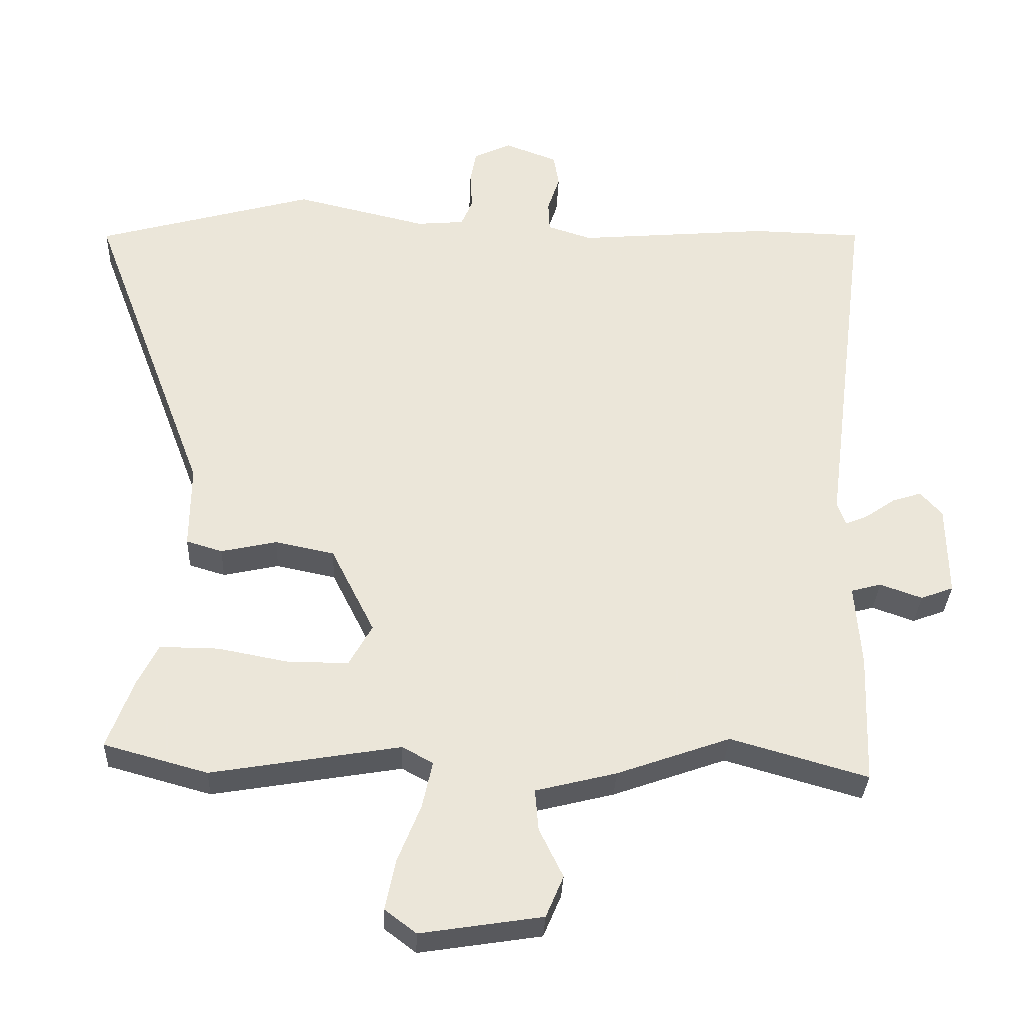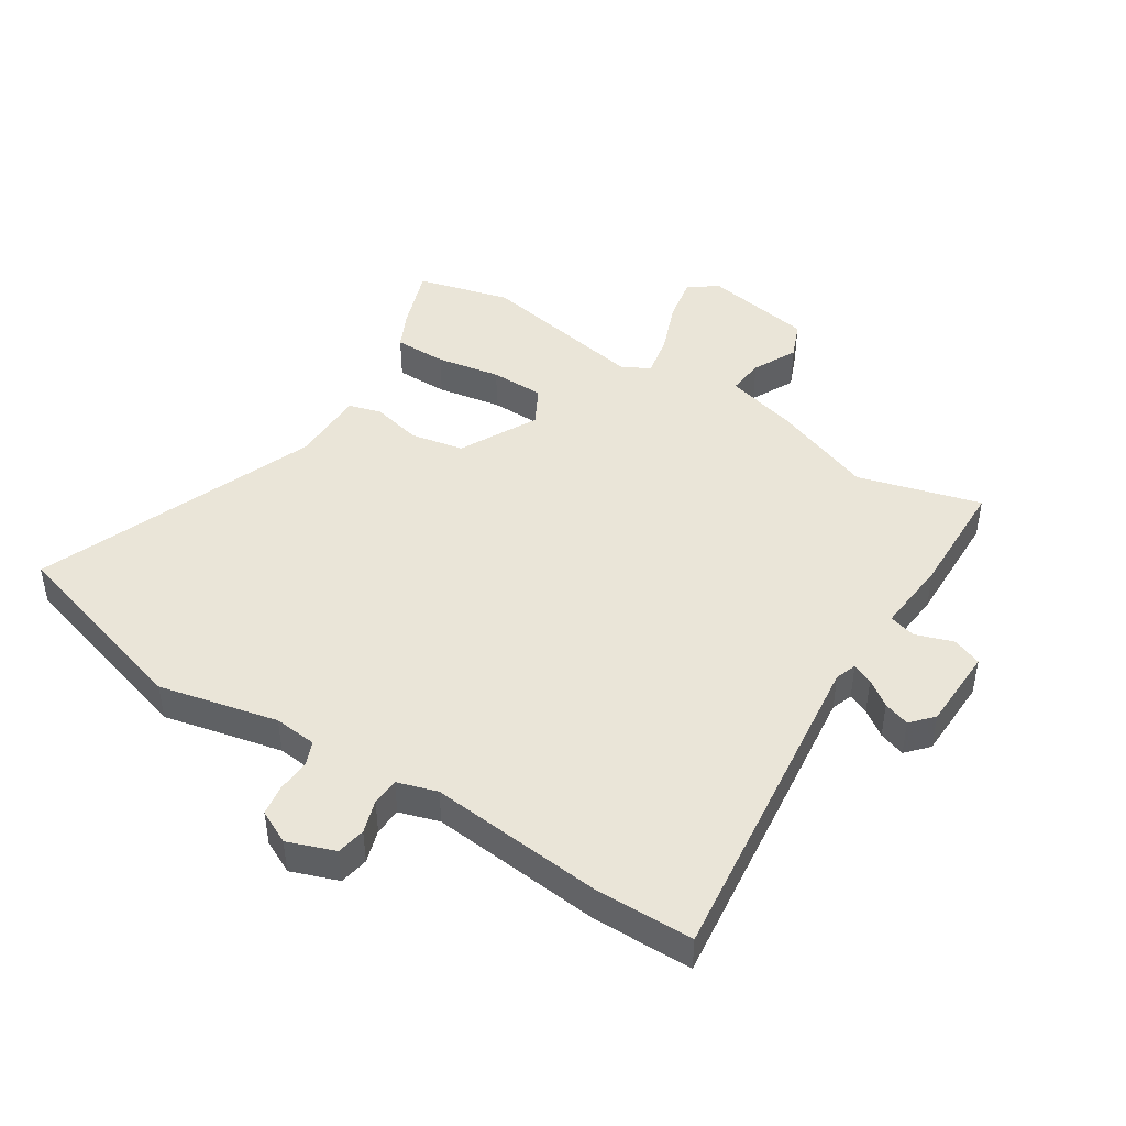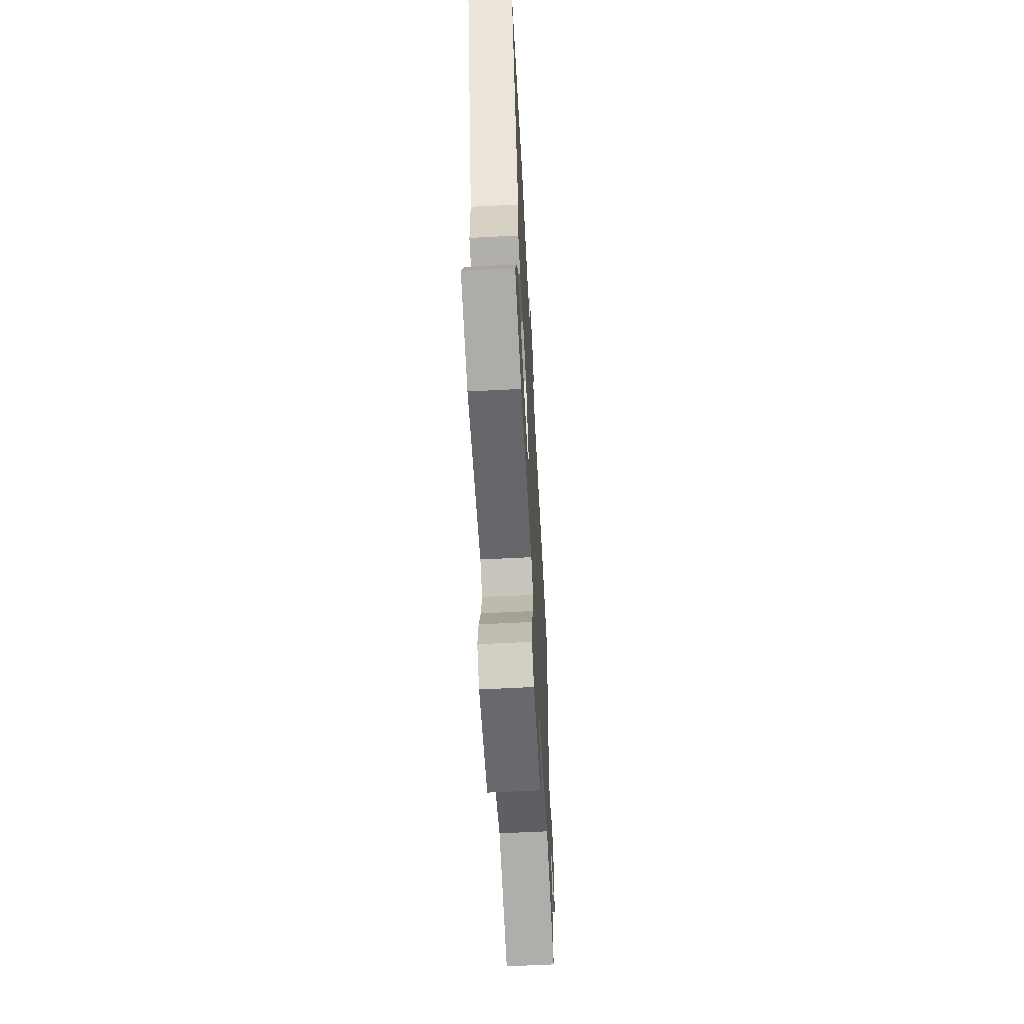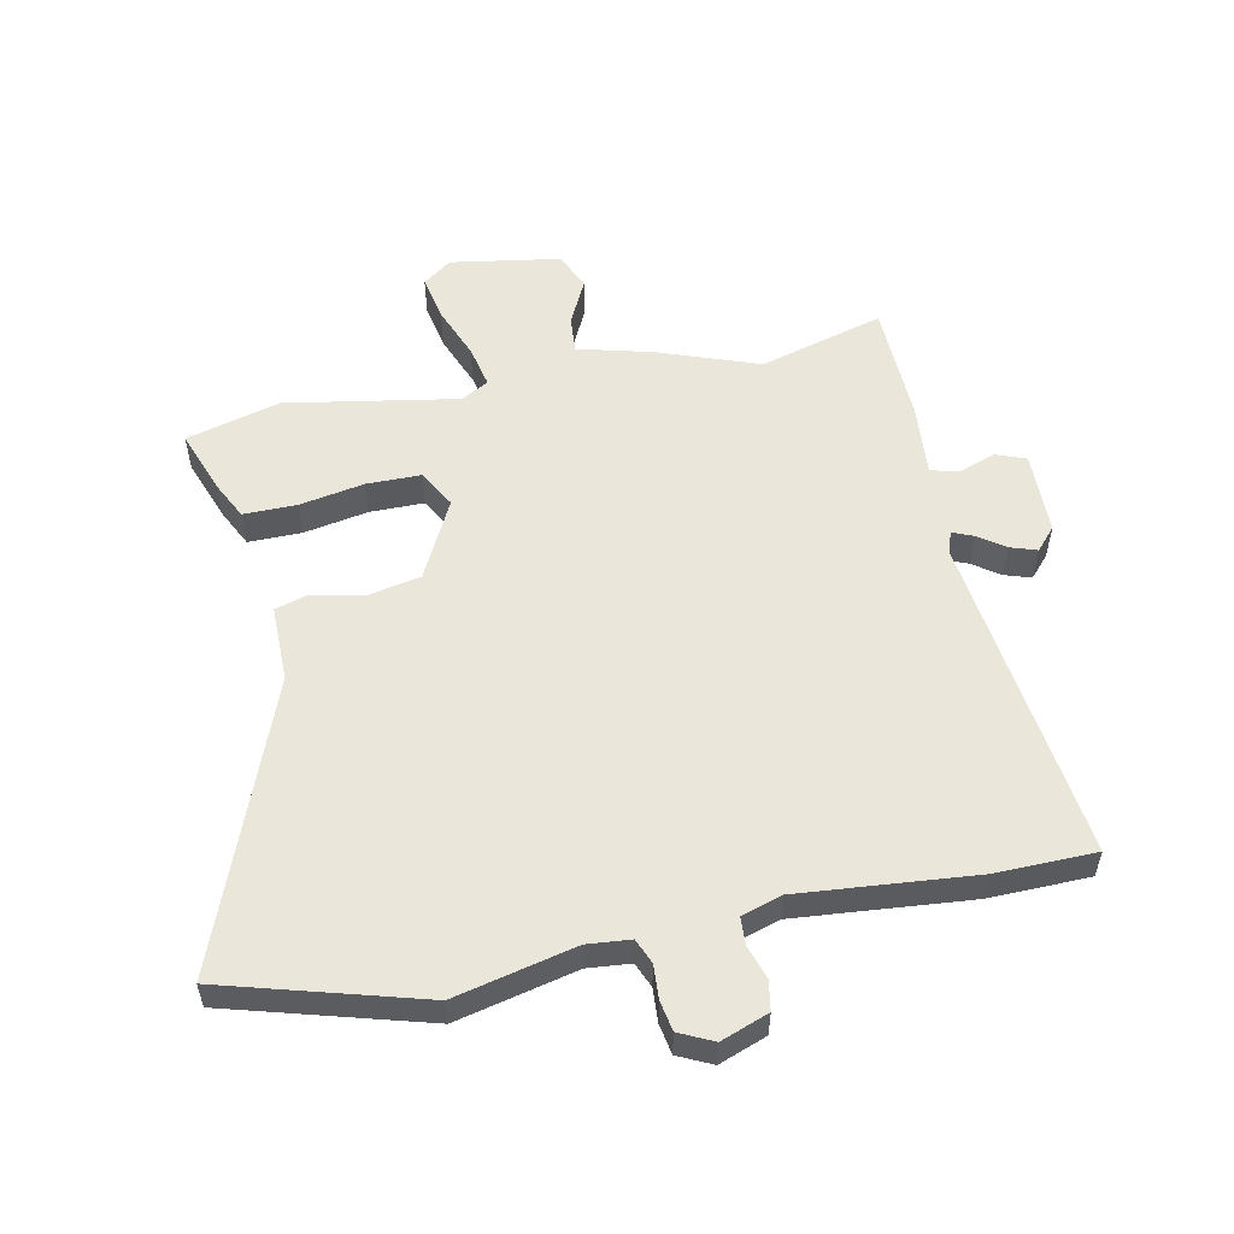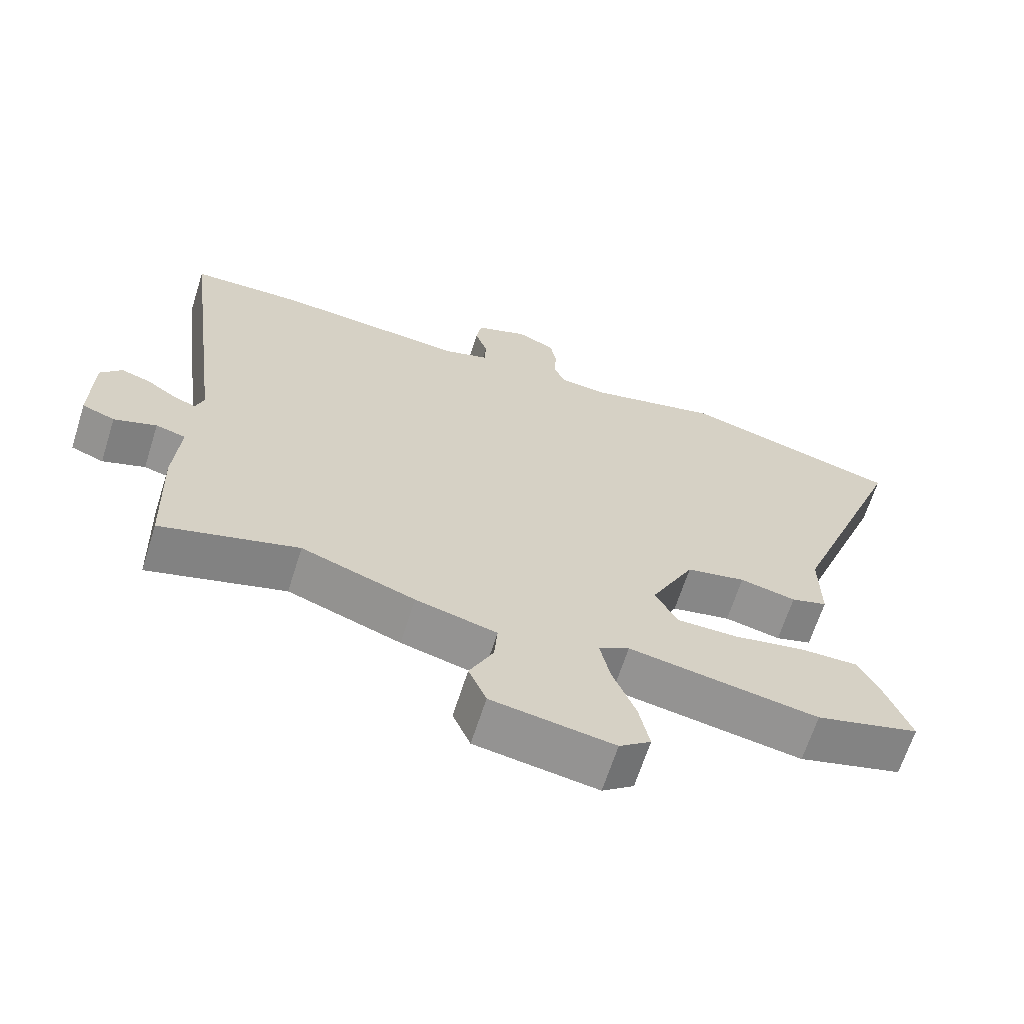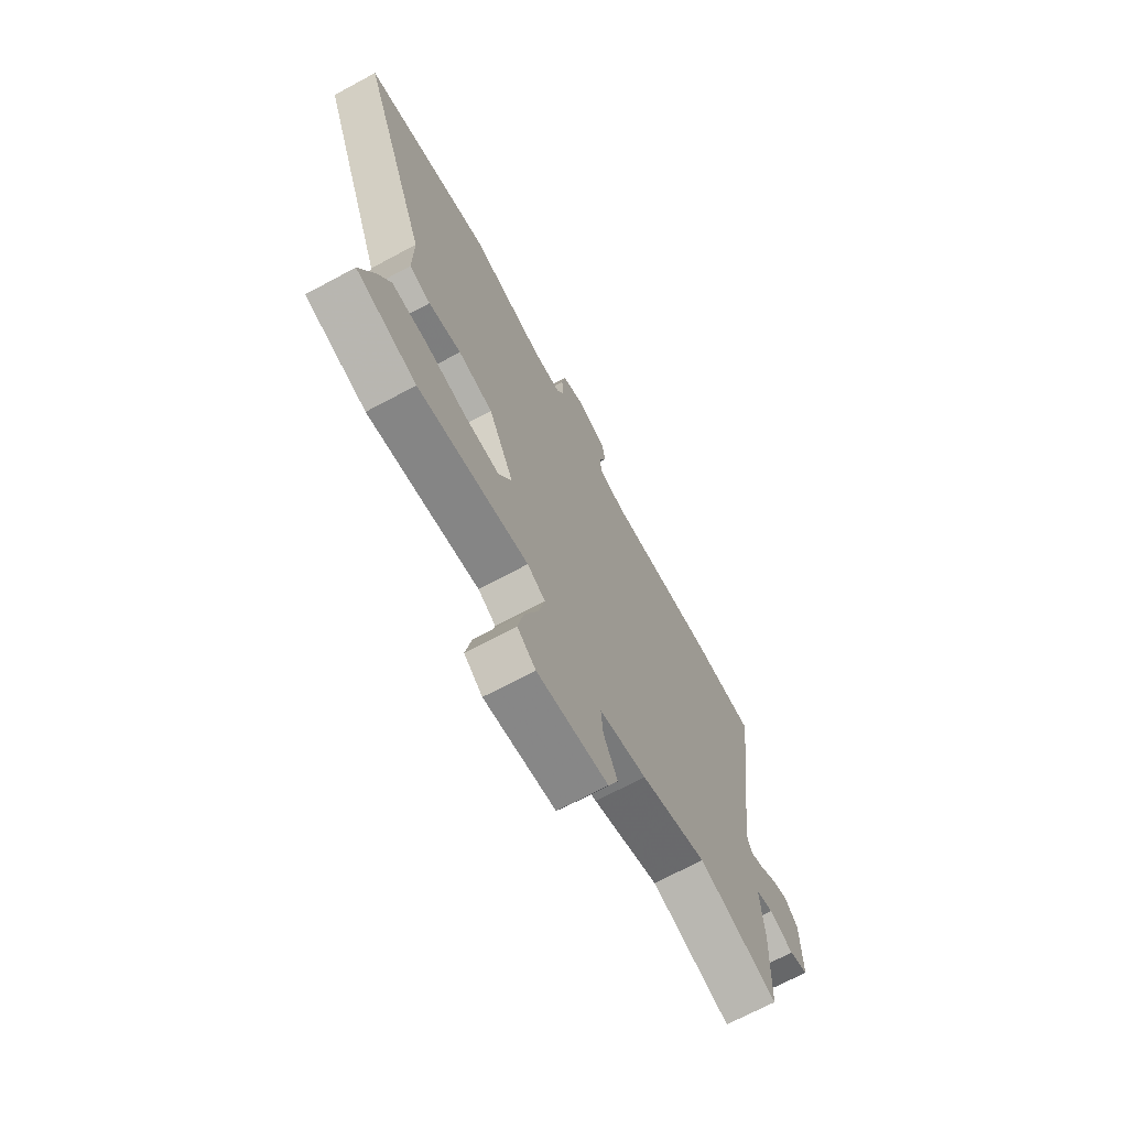
<metadata>
{"format":"obj","ext":"obj","renderer":"f3d","projection":"perspective","resolution":1024,"background":"white","views":[{"elev":-32.5,"azim":-2.3,"up":"+Z"},{"elev":45.2,"azim":33.3,"up":"+Y"},{"elev":-61.6,"azim":-87.0,"up":"+Z"},{"elev":54.9,"azim":-11.3,"up":"+Y"},{"elev":-65.7,"azim":162.4,"up":"+Z"},{"elev":-69.8,"azim":-61.8,"up":"+Z"}]}
</metadata>
<code>
v 0.528 0.07 -0.508
v 0.327 0.07 -0.45
v 0.161 0.07 -0.509
v 0.042 0.07 -0.539
v 0.047 0.07 -0.6
v 0.082 0.07 -0.672
v 0.056 0.07 -0.733
v -0.123 0.07 -0.761
v -0.169 0.07 -0.726
v -0.154 0.07 -0.652
v -0.12 0.07 -0.567
v -0.105 0.07 -0.498
v -0.15 0.07 -0.473
v -0.428 0.07 -0.52
v -0.58 0.07 -0.478
v -0.542 0.07 -0.375
v -0.512 0.07 -0.315
v -0.426 0.07 -0.316
v -0.321 0.07 -0.336
v -0.233 0.07 -0.336
v -0.199 0.07 -0.275
v -0.263 0.07 -0.147
v -0.35 0.07 -0.129
v -0.432 0.07 -0.147
v -0.485 0.07 -0.131
v -0.484 0.07 -0.007
v -0.659 0.07 0.456
v -0.339 0.07 0.545
v -0.145 0.07 0.499
v -0.075 0.07 0.505
v -0.058 0.07 0.545
v -0.061 0.07 0.6
v -0.052 0.07 0.649
v 0.003 0.07 0.675
v 0.08 0.07 0.646
v 0.088 0.07 0.598
v 0.07 0.07 0.544
v 0.072 0.07 0.499
v 0.137 0.07 0.478
v 0.421 0.07 0.502
v 0.583 0.07 0.498
v 0.514 0.07 -0.038
v 0.526 0.07 -0.073
v 0.56 0.07 -0.059
v 0.603 0.07 -0.029
v 0.646 0.07 -0.015
v 0.678 0.07 -0.051
v 0.68 0.07 -0.186
v 0.632 0.07 -0.204
v 0.57 0.07 -0.182
v 0.526 0.07 -0.194
v 0.535 0.07 -0.315
v 0.528 0 -0.508
v 0.327 0 -0.45
v 0.161 0 -0.509
v 0.042 0 -0.539
v 0.047 0 -0.6
v 0.082 0 -0.672
v 0.056 0 -0.733
v -0.123 0 -0.761
v -0.169 0 -0.726
v -0.154 0 -0.652
v -0.12 0 -0.567
v -0.105 0 -0.498
v -0.15 0 -0.473
v -0.428 0 -0.52
v -0.58 0 -0.478
v -0.542 0 -0.375
v -0.512 0 -0.315
v -0.426 0 -0.316
v -0.321 0 -0.336
v -0.233 0 -0.336
v -0.199 0 -0.275
v -0.263 0 -0.147
v -0.35 0 -0.129
v -0.432 0 -0.147
v -0.485 0 -0.131
v -0.484 0 -0.007
v -0.659 0 0.456
v -0.339 0 0.545
v -0.145 0 0.499
v -0.075 0 0.505
v -0.058 0 0.545
v -0.061 0 0.6
v -0.052 0 0.649
v 0.003 0 0.675
v 0.08 0 0.646
v 0.088 0 0.598
v 0.07 0 0.544
v 0.072 0 0.499
v 0.137 0 0.478
v 0.421 0 0.502
v 0.583 0 0.498
v 0.514 0 -0.038
v 0.526 0 -0.073
v 0.56 0 -0.059
v 0.603 0 -0.029
v 0.646 0 -0.015
v 0.678 0 -0.051
v 0.68 0 -0.186
v 0.632 0 -0.204
v 0.57 0 -0.182
v 0.526 0 -0.194
v 0.535 0 -0.315
f 51 52 1 2
f 48 49 50
f 47 48 50
f 46 47 50
f 45 46 50
f 44 45 50
f 43 44 50 51
f 2 3 4
f 51 2 4
f 43 51 4
f 42 43 4
f 41 42 4
f 40 41 4
f 39 40 4
f 35 36 37
f 34 35 37
f 33 34 37
f 32 33 37
f 31 32 37
f 30 31 37 38
f 38 39 4
f 30 38 4
f 29 30 4
f 26 27 28 29
f 25 26 29
f 24 25 29
f 23 24 29
f 17 18 19
f 16 17 19
f 15 16 19
f 14 15 19
f 13 14 19
f 12 13 19 20
f 9 10 11
f 8 9 11
f 7 8 11
f 6 7 11
f 5 6 11
f 5 11 12
f 12 20 21
f 5 12 21
f 4 5 21
f 22 23 29
f 4 21 22 29
f 54 53 104 103
f 102 101 100
f 102 100 99
f 102 99 98
f 102 98 97
f 102 97 96
f 103 102 96 95
f 56 55 54
f 56 54 103
f 56 103 95
f 56 95 94
f 56 94 93
f 56 93 92
f 56 92 91
f 89 88 87
f 89 87 86
f 89 86 85
f 89 85 84
f 89 84 83
f 90 89 83 82
f 56 91 90
f 56 90 82
f 56 82 81
f 81 80 79 78
f 81 78 77
f 81 77 76
f 81 76 75
f 71 70 69
f 71 69 68
f 71 68 67
f 71 67 66
f 71 66 65
f 72 71 65 64
f 63 62 61
f 63 61 60
f 63 60 59
f 63 59 58
f 63 58 57
f 64 63 57
f 73 72 64
f 73 64 57
f 73 57 56
f 81 75 74
f 81 74 73 56
f 1 53 54 2
f 2 54 55 3
f 3 55 56 4
f 4 56 57 5
f 5 57 58 6
f 6 58 59 7
f 7 59 60 8
f 8 60 61 9
f 9 61 62 10
f 10 62 63 11
f 11 63 64 12
f 12 64 65 13
f 13 65 66 14
f 14 66 67 15
f 15 67 68 16
f 16 68 69 17
f 17 69 70 18
f 18 70 71 19
f 19 71 72 20
f 20 72 73 21
f 21 73 74 22
f 22 74 75 23
f 23 75 76 24
f 24 76 77 25
f 25 77 78 26
f 26 78 79 27
f 27 79 80 28
f 28 80 81 29
f 29 81 82 30
f 30 82 83 31
f 31 83 84 32
f 32 84 85 33
f 33 85 86 34
f 34 86 87 35
f 35 87 88 36
f 36 88 89 37
f 37 89 90 38
f 38 90 91 39
f 39 91 92 40
f 40 92 93 41
f 41 93 94 42
f 42 94 95 43
f 43 95 96 44
f 44 96 97 45
f 45 97 98 46
f 46 98 99 47
f 47 99 100 48
f 48 100 101 49
f 49 101 102 50
f 50 102 103 51
f 51 103 104 52
f 52 104 53 1

</code>
